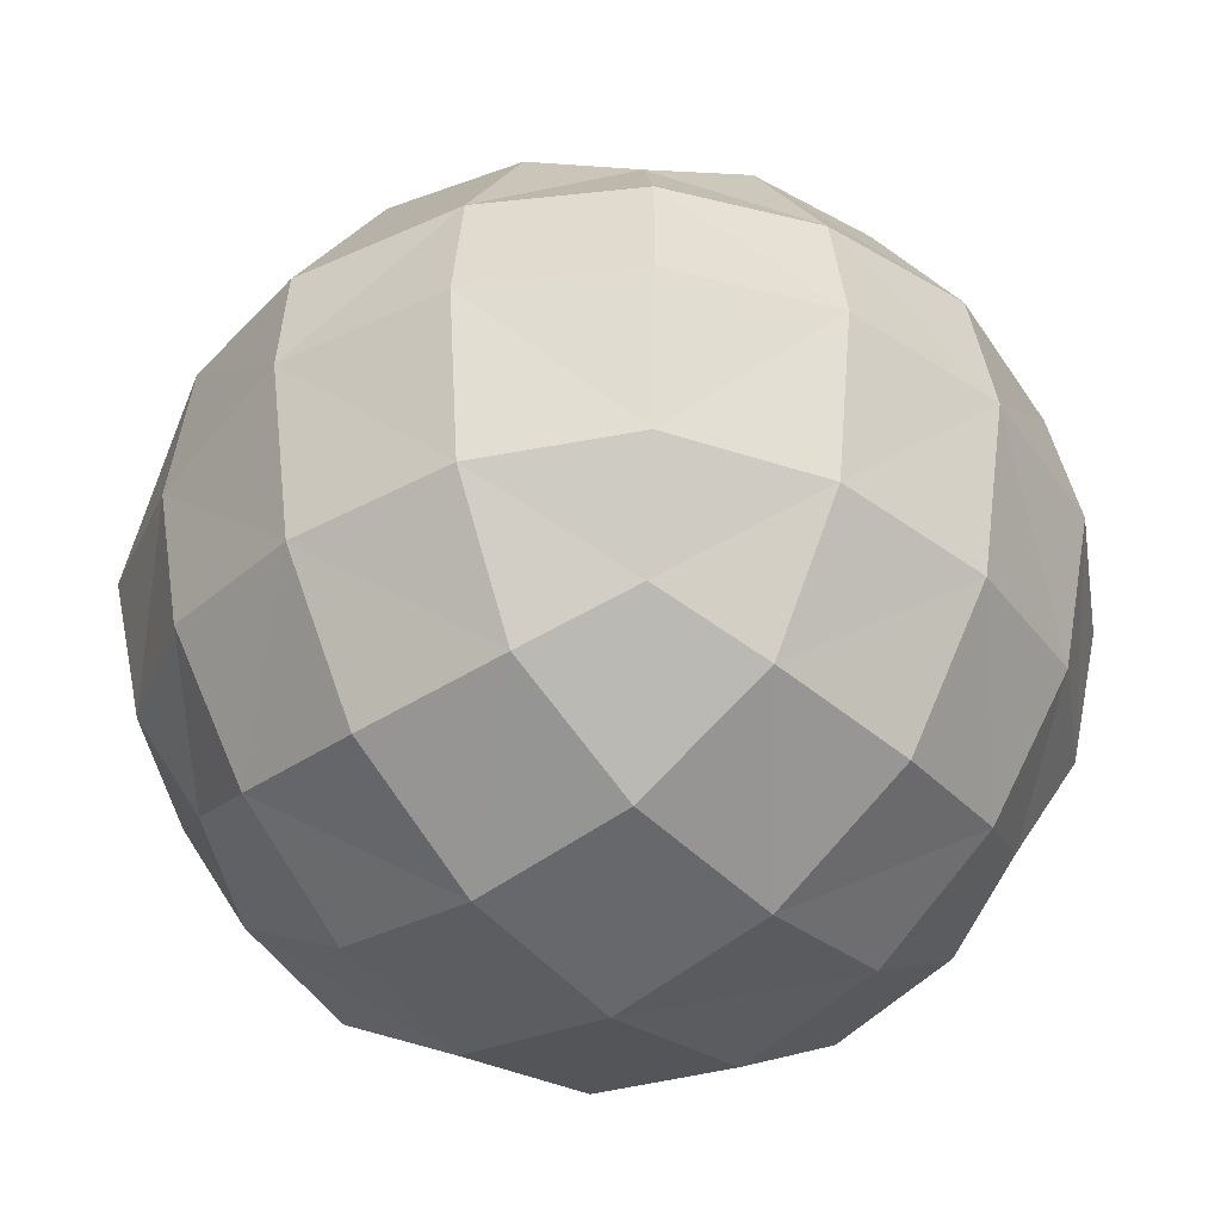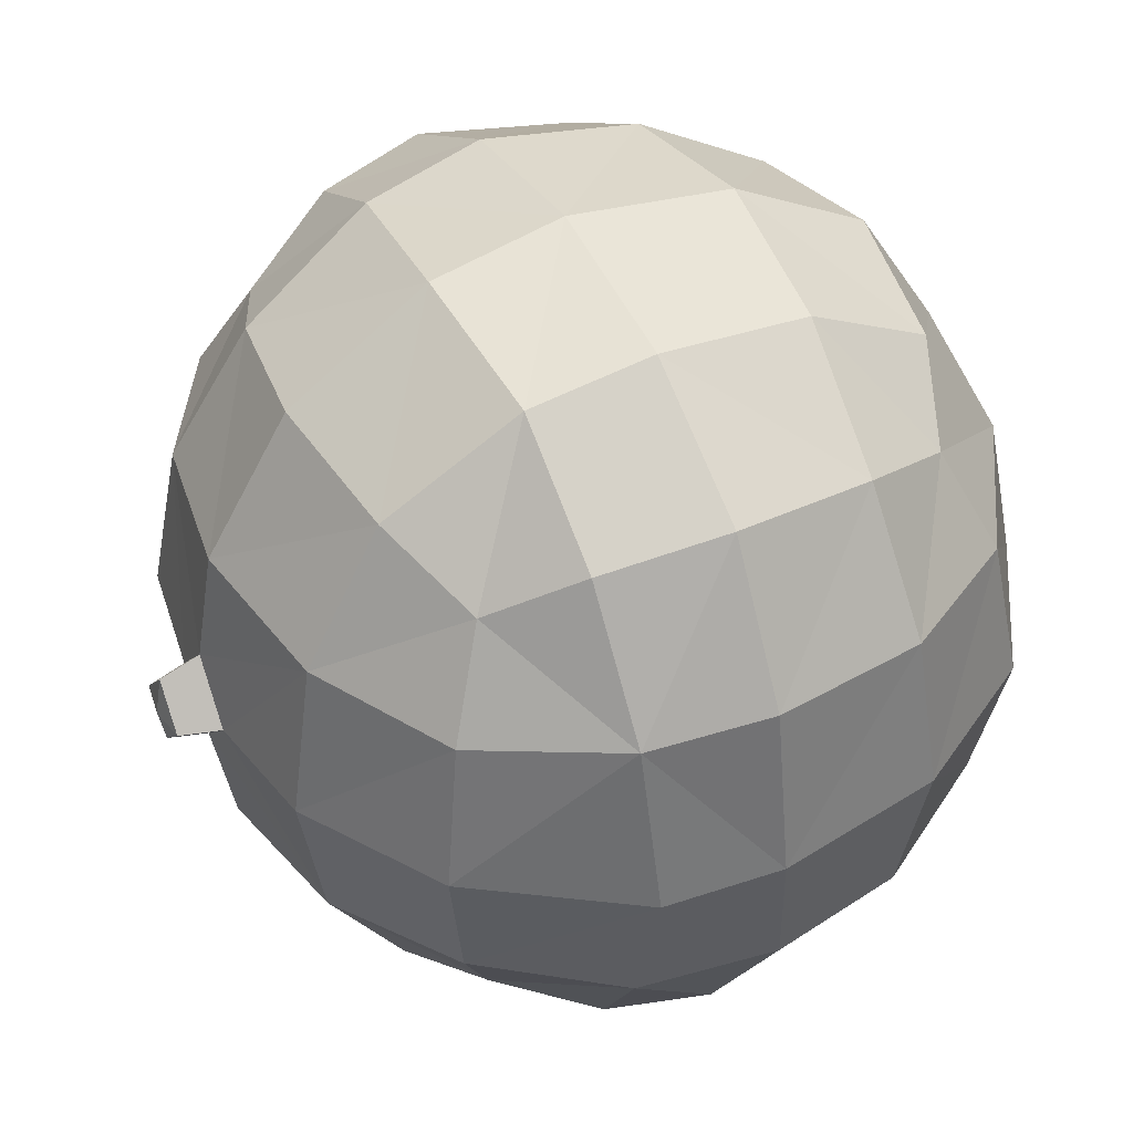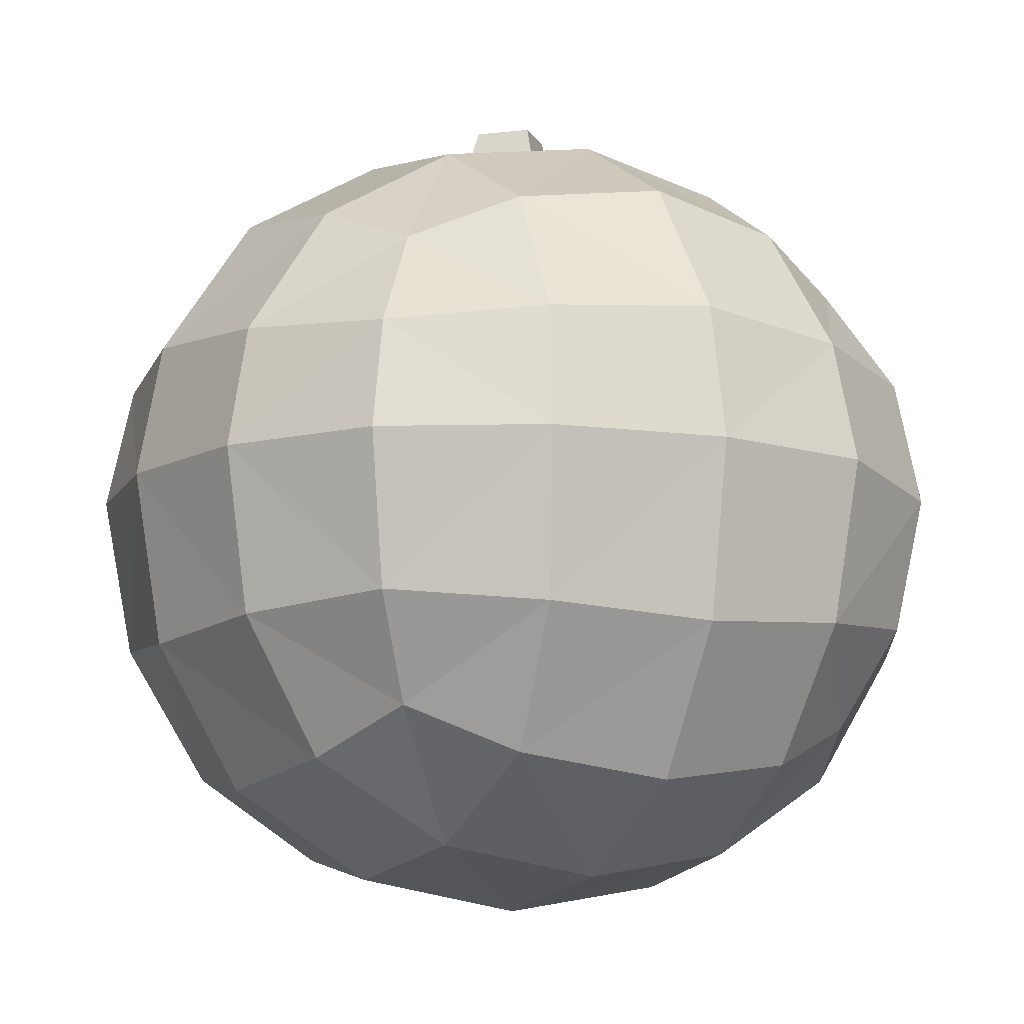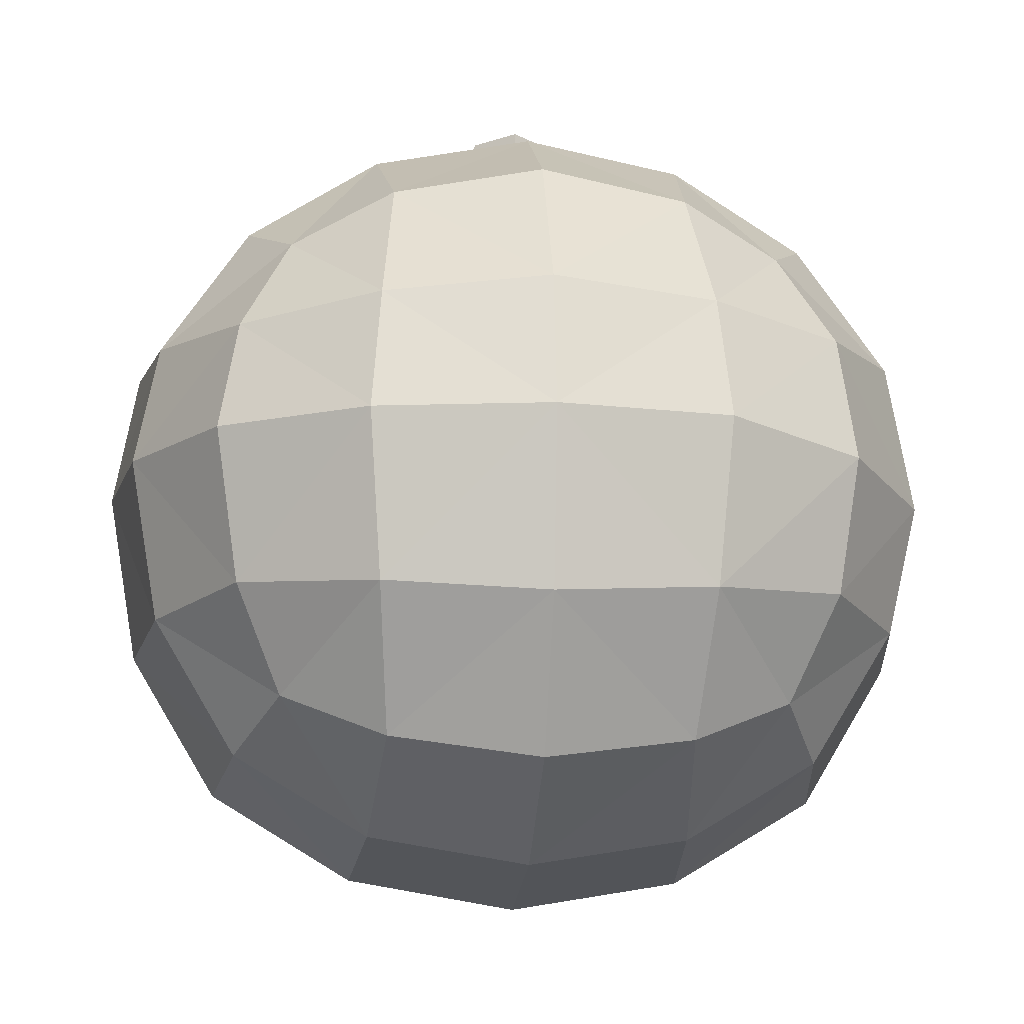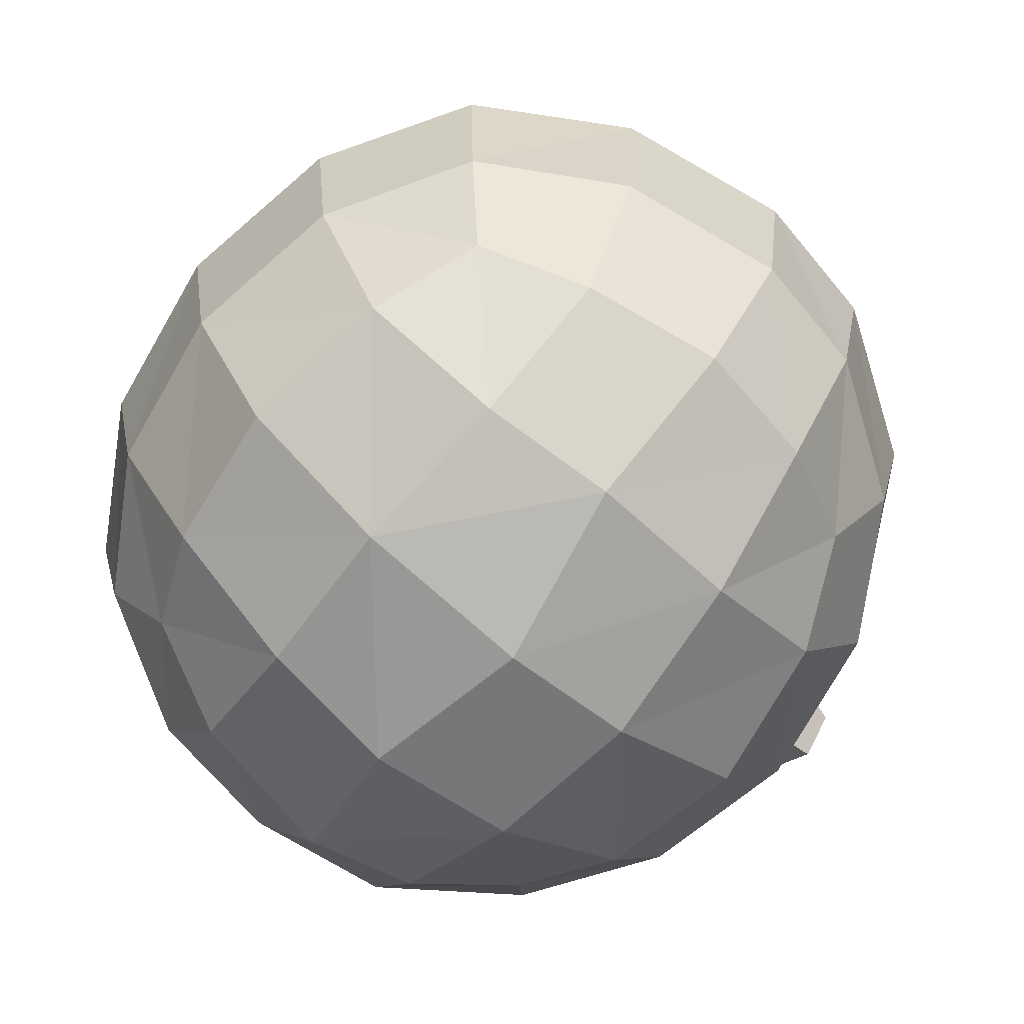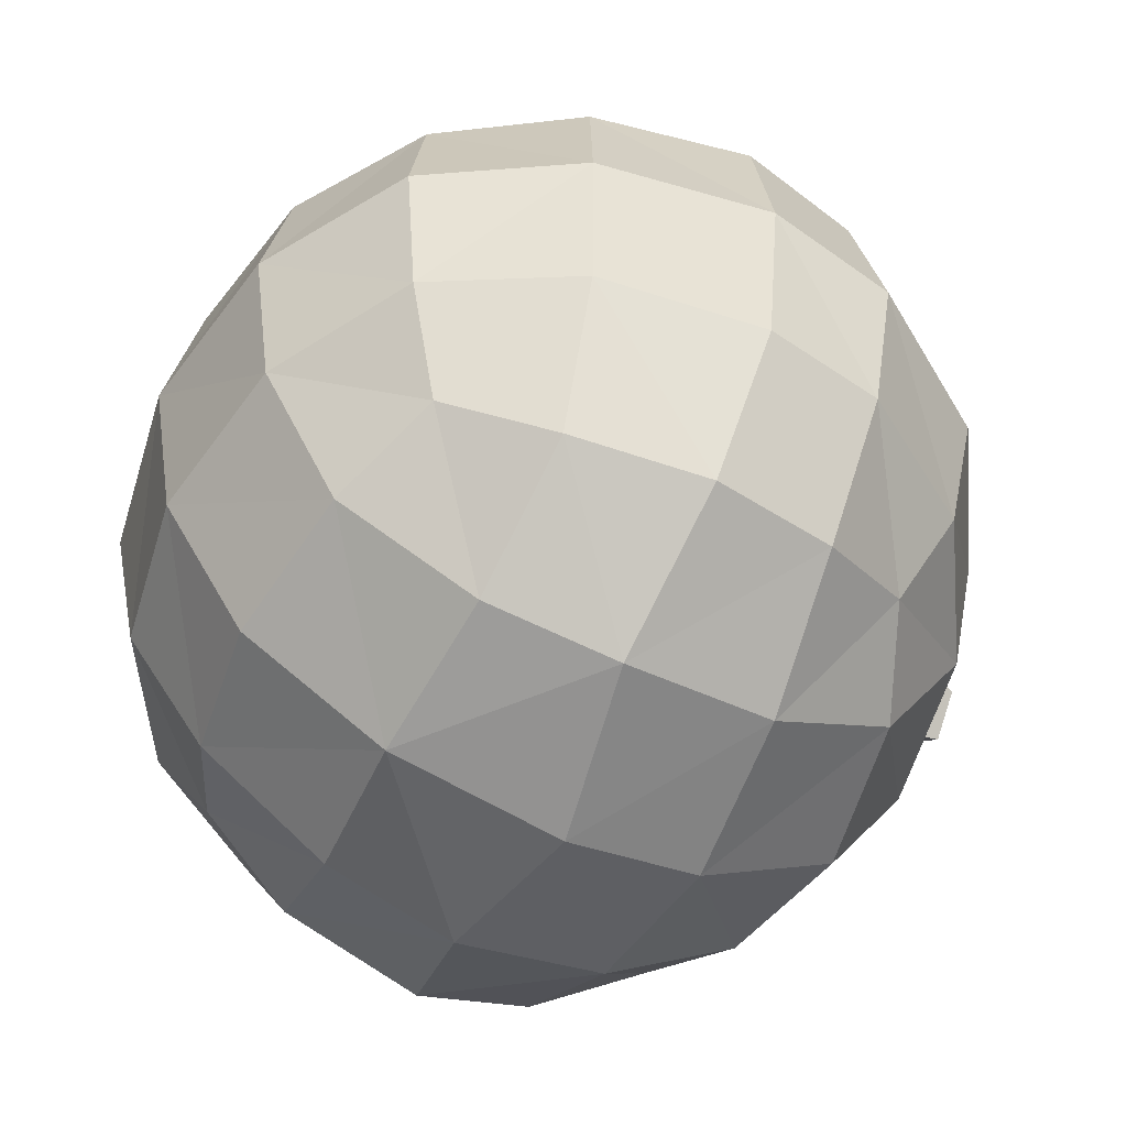
<metadata>
{"format":"obj","ext":"obj","renderer":"f3d","projection":"perspective","resolution":1024,"background":"white","views":[{"elev":-38.3,"azim":-49.6,"up":"+Y"},{"elev":44.3,"azim":-117.1,"up":"+Z"},{"elev":-10.6,"azim":61.9,"up":"+Y"},{"elev":-13.6,"azim":84.4,"up":"+Y"},{"elev":-71.7,"azim":50.5,"up":"+Z"},{"elev":-56.2,"azim":63.5,"up":"+Z"}]}
</metadata>
<code>
o Orange_Cube.021
v -0.3725 0.03214 -1e-06
v -0.3474 0.03214 0.1487
v -0.3574 0.1329 -0.006908
v -0.3408 0.01136 -0.1475
v -0.3474 -0.1165 -1e-06
v -0.3239 -0.1062 0.1384
v -0.3269 0.137 0.1397
v -0.3269 0.137 -0.1397
v -0.3239 -0.1062 -0.1384
v -2e-06 0.03214 -0.3725
v -0.1473 0.009438 -0.3473
v 2e-06 0.1474 -0.3507
v 0.1496 0.005042 -0.3476
v -2e-06 -0.1165 -0.3474
v -0.1384 -0.1062 -0.3239
v -0.1397 0.137 -0.3269
v 0.1397 0.137 -0.3269
v 0.1384 -0.1062 -0.3239
v 0.3725 0.03214 -1e-06
v 0.3474 0.03214 -0.1487
v 0.3507 0.1474 1e-05
v 0.3474 0.03214 0.1487
v 0.3474 -0.1165 -1e-06
v 0.3239 -0.1062 -0.1384
v 0.3269 0.137 -0.1397
v 0.3269 0.137 0.1397
v 0.3239 -0.1062 0.1384
v -2e-06 0.03214 0.3725
v 0.1487 0.03214 0.3474
v 2e-06 0.1474 0.3507
v -0.1487 0.03214 0.3474
v -2e-06 -0.1165 0.3474
v 0.1384 -0.1062 0.3239
v 0.1397 0.137 0.3269
v -0.1397 0.137 0.3269
v -0.1384 -0.1062 0.3239
v -2e-06 -0.3403 -1e-06
v -2e-06 -0.3153 -0.1487
v 0.1487 -0.3153 -1e-06
v -2e-06 -0.3153 0.1487
v -0.1487 -0.3153 -1e-06
v -0.1384 -0.2917 -0.1384
v 0.1384 -0.2917 -0.1384
v 0.1384 -0.2917 0.1384
v -0.1384 -0.2917 0.1384
v 0 0.344 -0.1472
v -0.1472 0.344 0
v 0 0.344 0.1472
v 0.1472 0.344 0
v 0.137 0.3207 -0.137
v -0.137 0.3207 -0.137
v -0.137 0.3207 0.137
v 0.137 0.3207 0.137
v -0.2539 -0.2218 -0.1281
v -0.2727 -0.2406 -1e-06
v -0.2539 -0.2218 0.1281
v -0.2539 -0.09594 0.2539
v -0.2727 0.03214 0.2727
v -0.2513 0.139 0.2546
v -0.2514 0.2514 0.1268
v -0.27 0.27 0
v -0.2514 0.2514 -0.1268
v -0.2563 0.1266 -0.2563
v -0.2727 0.03214 -0.2727
v -0.2539 -0.09594 -0.2539
v 0.1281 -0.2218 -0.2539
v -2e-06 -0.2406 -0.2727
v -0.1281 -0.2218 -0.2539
v -0.1268 0.2514 -0.2514
v 0 0.27 -0.27
v 0.1268 0.2514 -0.2514
v 0.2563 0.1266 -0.2563
v 0.2756 0.01816 -0.2683
v 0.2539 -0.09594 -0.2539
v 0.2539 -0.2218 0.1281
v 0.2727 -0.2406 -1e-06
v 0.2539 -0.2218 -0.1281
v 0.2514 0.2514 -0.1268
v 0.27 0.27 0
v 0.2514 0.2514 0.1268
v 0.2563 0.1266 0.2563
v 0.2727 0.03214 0.2727
v 0.2539 -0.09594 0.2539
v -0.1281 -0.2218 0.2539
v -2e-06 -0.2406 0.2727
v 0.1281 -0.2218 0.2539
v 0.1268 0.2514 0.2514
v 0 0.27 0.27
v -0.1268 0.2514 0.2514
v -0.2159 -0.1838 0.2159
v -0.2138 0.2138 0.2138
v -0.2159 -0.1838 -0.2159
v -0.2138 0.2138 -0.2138
v 0.2159 -0.1838 0.2159
v 0.2138 0.2138 0.2138
v 0.2159 -0.1838 -0.2159
v 0.2138 0.2138 -0.2138
v 0 0.3606 0.04822
v 0.04192 0.3617 0
v 0 0.3613 -0.04423
v -0.04192 0.3617 0
v 0 0.4021 0.000202
v 0 0.3961 0.03623
v 0.03132 0.3969 0.000202
v 0 0.3966 -0.03285
v -0.03131 0.3969 0.000202
f 1 6 2
f 2 57 58
f 5 56 6
f 6 90 57
f 1 7 3
f 7 61 3
f 58 7 2
f 7 91 60
f 1 8 4
f 8 64 4
f 3 62 8
f 8 93 63
f 4 5 1
f 5 54 55
f 4 65 9
f 9 92 54
f 14 11 10
f 11 65 64
f 14 68 15
f 15 92 65
f 10 16 12
f 12 69 70
f 64 16 11
f 16 93 69
f 10 17 13
f 13 72 73
f 12 71 17
f 17 97 72
f 13 14 10
f 14 66 67
f 13 74 18
f 18 96 66
f 19 24 20
f 24 73 20
f 23 77 24
f 24 96 74
f 19 25 21
f 21 78 79
f 20 72 25
f 25 97 78
f 19 26 22
f 22 81 82
f 21 80 26
f 26 95 81
f 19 27 23
f 23 75 76
f 22 83 27
f 27 94 75
f 28 33 29
f 29 83 82
f 32 86 33
f 33 94 83
f 28 34 30
f 30 87 88
f 29 81 34
f 34 95 87
f 28 35 31
f 31 59 58
f 30 89 35
f 35 91 59
f 28 36 32
f 32 84 85
f 31 57 36
f 36 90 84
f 37 42 38
f 38 68 67
f 41 54 42
f 42 92 68
f 37 43 39
f 39 77 76
f 38 66 43
f 43 96 77
f 37 44 40
f 40 86 85
f 39 75 44
f 44 94 86
f 37 45 41
f 41 56 55
f 40 84 45
f 45 90 56
f 99 105 104
f 46 71 70
f 49 78 50
f 50 97 71
f 101 105 100
f 47 62 61
f 46 69 51
f 51 93 62
f 99 103 98
f 48 89 88
f 47 60 52
f 52 91 89
f 101 103 106
f 49 80 79
f 48 87 53
f 53 95 80
f 102 104 105
f 100 46 51
f 101 47 52
f 98 48 53
f 99 49 50
f 102 105 106
f 102 106 103
f 102 103 104
f 1 5 6
f 2 6 57
f 5 55 56
f 6 56 90
f 1 2 7
f 7 60 61
f 58 59 7
f 7 59 91
f 1 3 8
f 8 63 64
f 3 61 62
f 8 62 93
f 4 9 5
f 5 9 54
f 4 64 65
f 9 65 92
f 14 15 11
f 11 15 65
f 14 67 68
f 15 68 92
f 10 11 16
f 12 16 69
f 64 63 16
f 16 63 93
f 10 12 17
f 13 17 72
f 12 70 71
f 17 71 97
f 13 18 14
f 14 18 66
f 13 73 74
f 18 74 96
f 19 23 24
f 24 74 73
f 23 76 77
f 24 77 96
f 19 20 25
f 21 25 78
f 20 73 72
f 25 72 97
f 19 21 26
f 22 26 81
f 21 79 80
f 26 80 95
f 19 22 27
f 23 27 75
f 22 82 83
f 27 83 94
f 28 32 33
f 29 33 83
f 32 85 86
f 33 86 94
f 28 29 34
f 30 34 87
f 29 82 81
f 34 81 95
f 28 30 35
f 31 35 59
f 30 88 89
f 35 89 91
f 28 31 36
f 32 36 84
f 31 58 57
f 36 57 90
f 37 41 42
f 38 42 68
f 41 55 54
f 42 54 92
f 37 38 43
f 39 43 77
f 38 67 66
f 43 66 96
f 37 39 44
f 40 44 86
f 39 76 75
f 44 75 94
f 37 40 45
f 41 45 56
f 40 85 84
f 45 84 90
f 99 100 105
f 46 50 71
f 49 79 78
f 50 78 97
f 101 106 105
f 47 51 62
f 46 70 69
f 51 69 93
f 99 104 103
f 48 52 89
f 47 61 60
f 52 60 91
f 101 98 103
f 49 53 80
f 48 88 87
f 53 87 95
f 47 101 51
f 101 100 51
f 48 98 52
f 98 101 52
f 49 99 53
f 99 98 53
f 46 100 50
f 100 99 50

</code>
